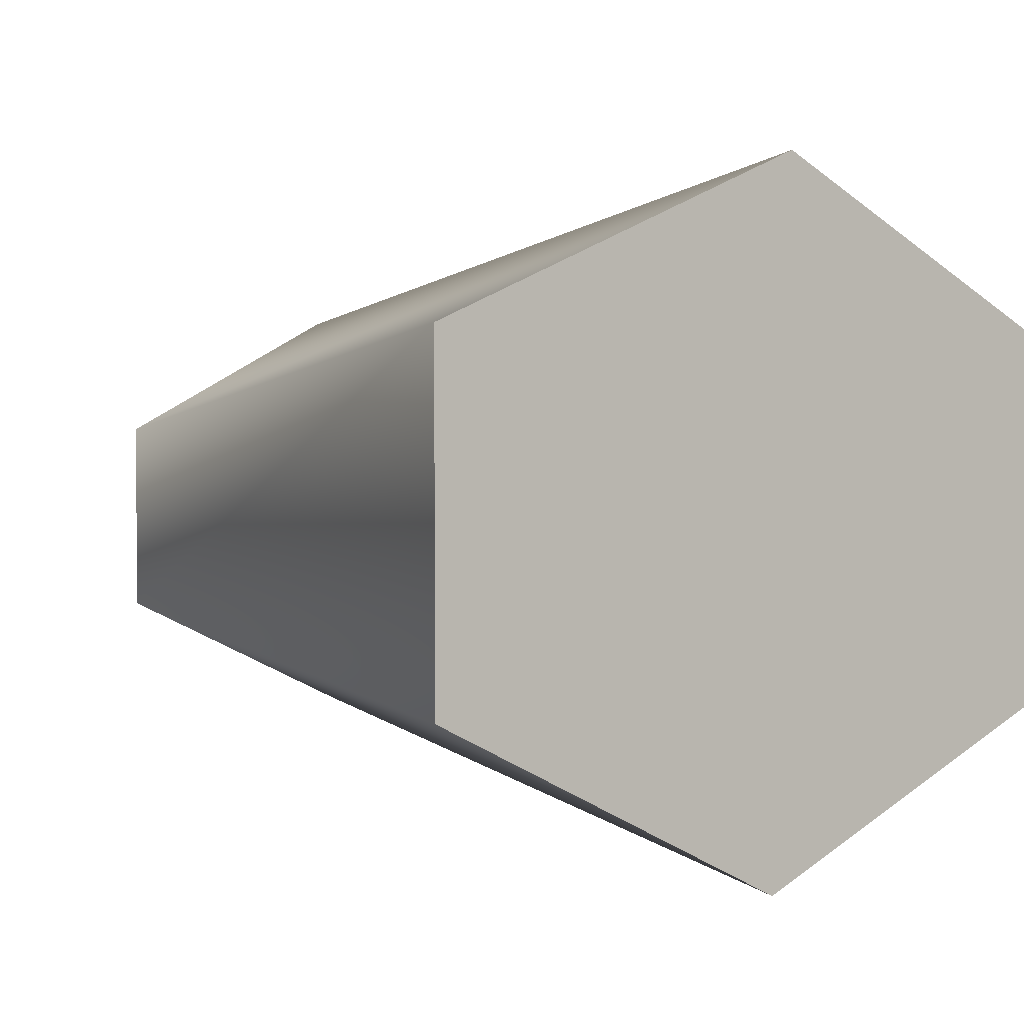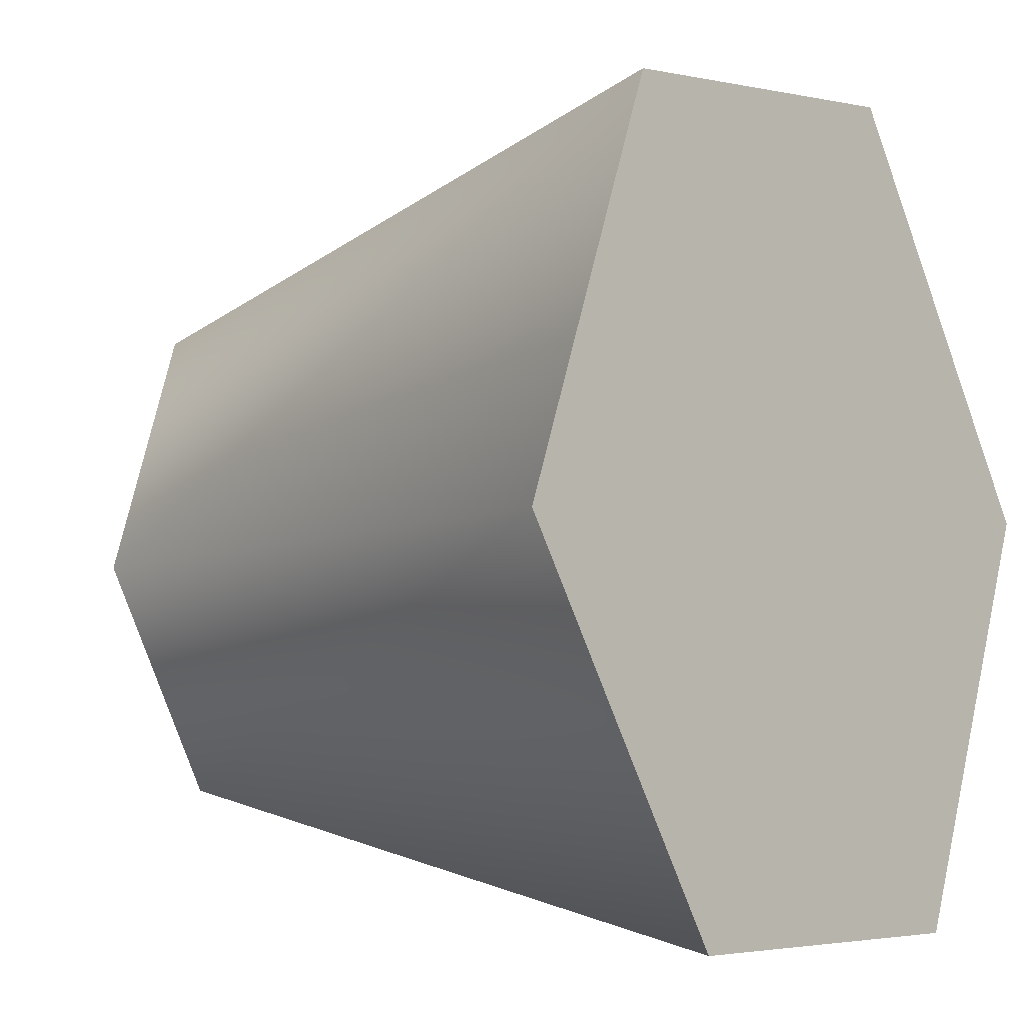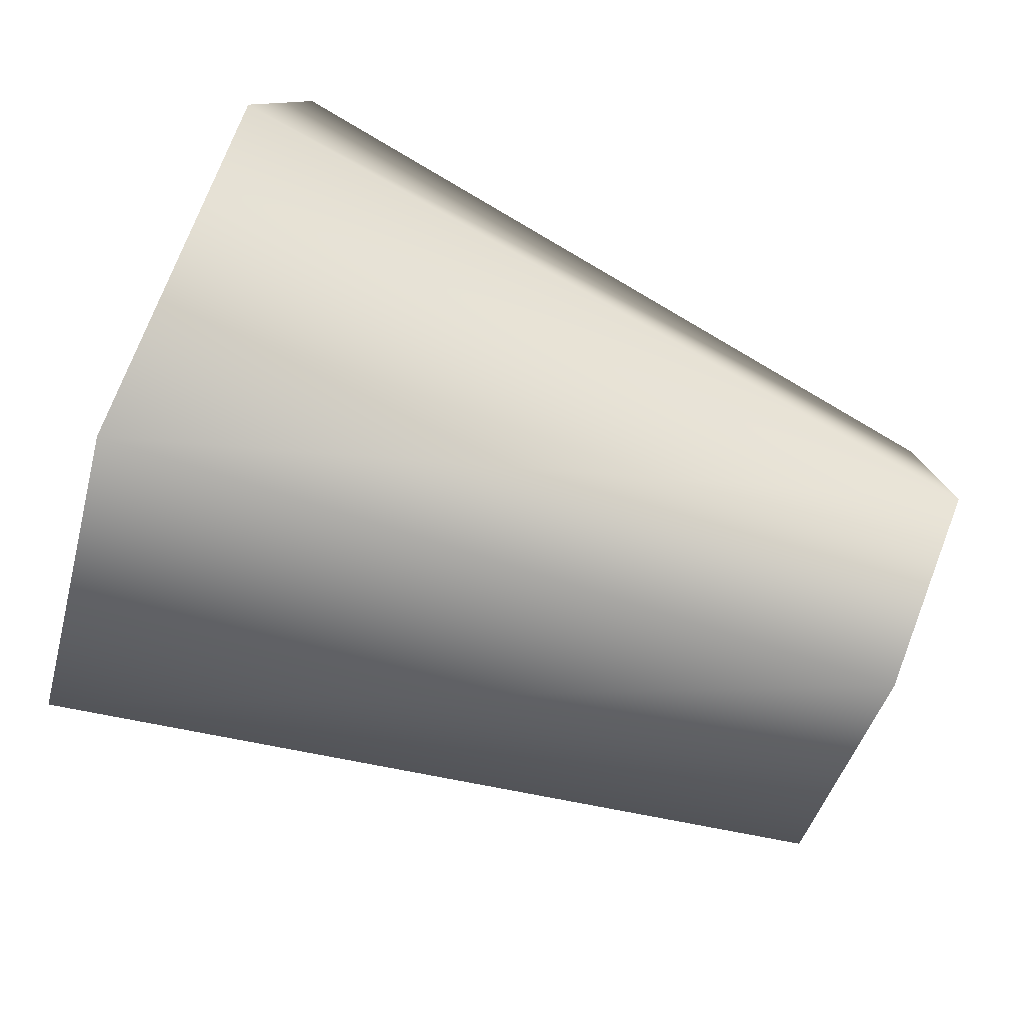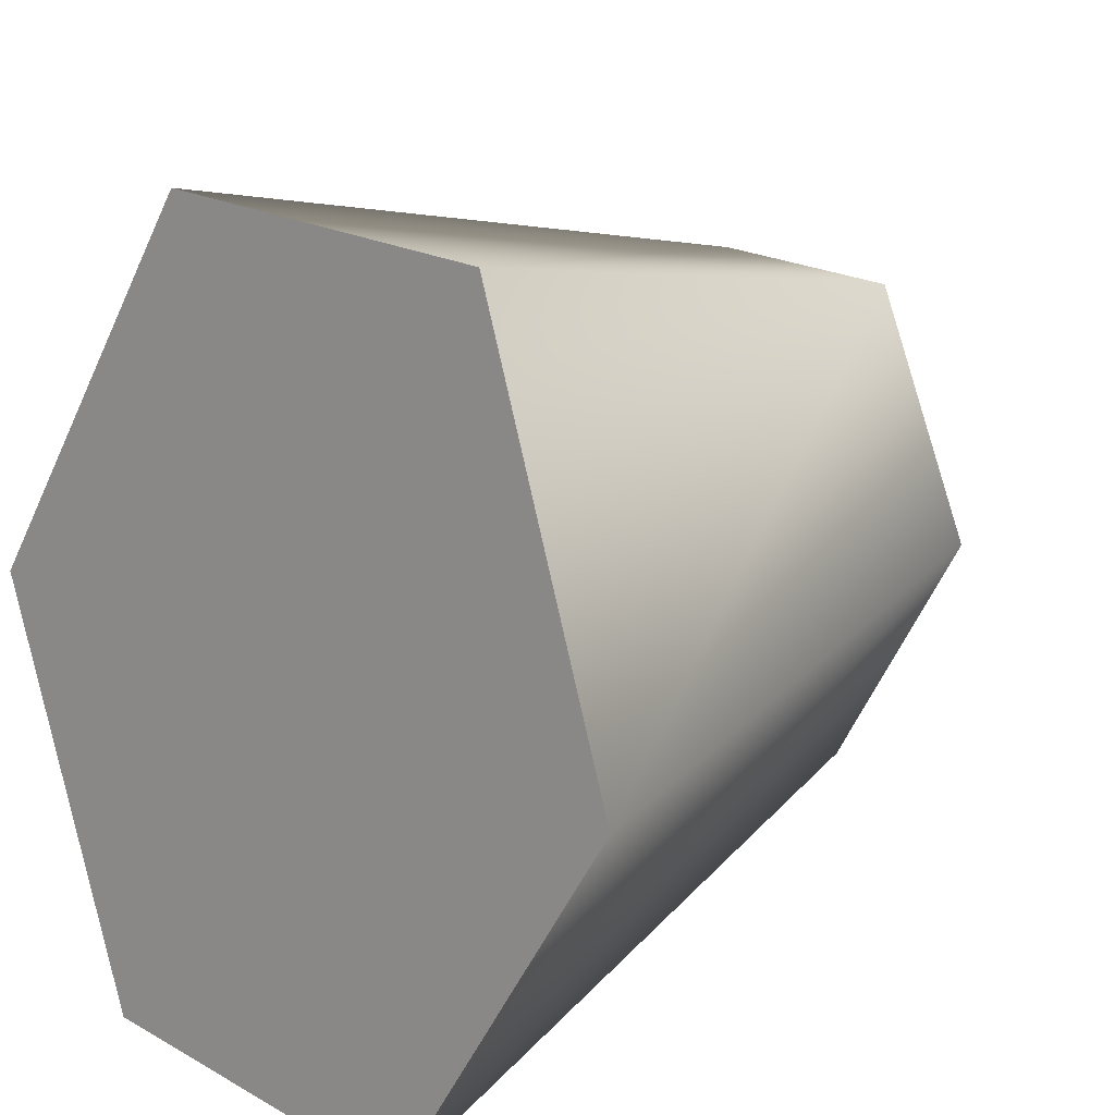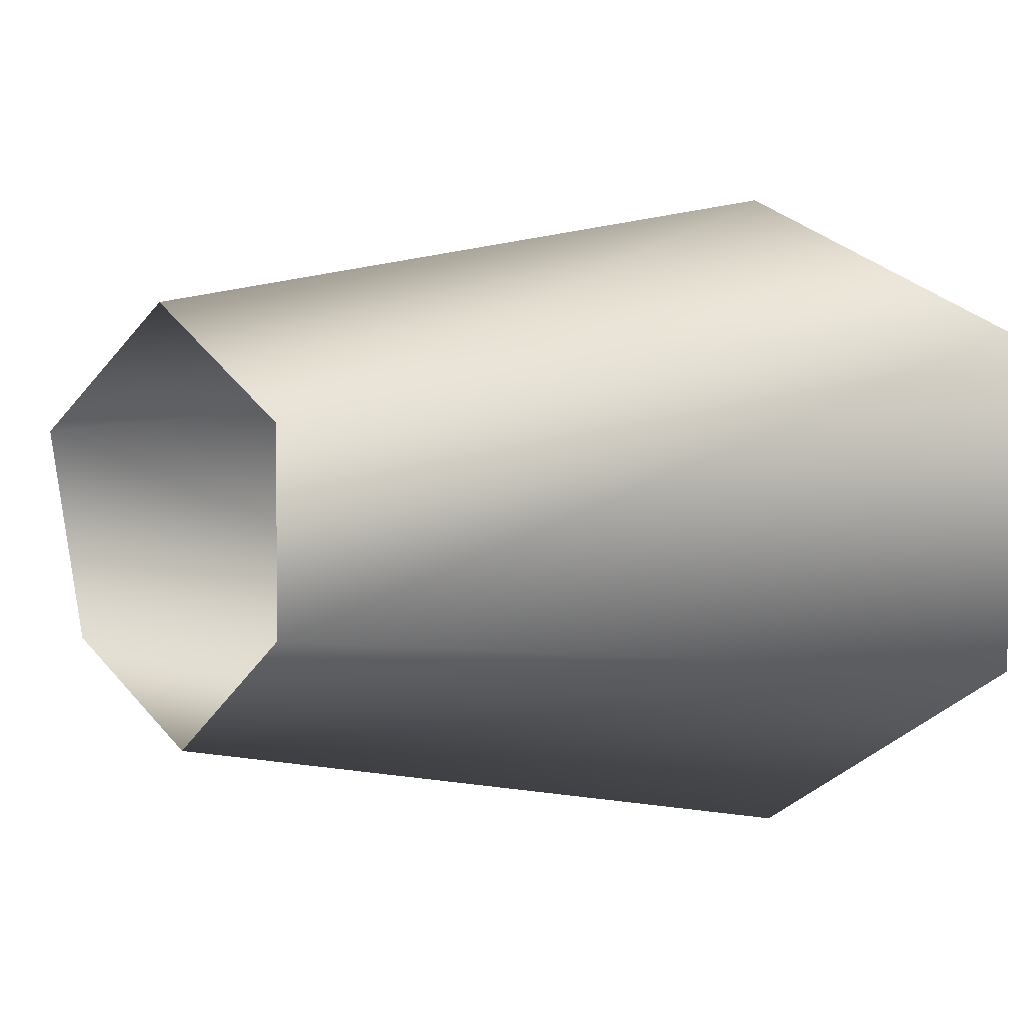
<metadata>
{"format":"obj","ext":"obj","renderer":"f3d","projection":"perspective","resolution":1024,"background":"white","views":[{"elev":2.5,"azim":45.6,"up":"+Y"},{"elev":0.9,"azim":44.1,"up":"+Z"},{"elev":72.5,"azim":-159.1,"up":"+Z"},{"elev":23.8,"azim":129.4,"up":"+Z"},{"elev":0.9,"azim":-38.6,"up":"+Y"}]}
</metadata>
<code>
v 35 -13 1
v 37 -6 -15
v 35 1 0
v 37 -6 -15
v 37 8 -16
v 35 1 0
v 37 8 -16
v 35 16 0
v 35 1 0
v 35 16 0
v 33 9 17
v 35 1 0
v 33 9 17
v 33 -5 17
v 35 1 0
v 33 -5 17
v 35 -13 1
v 35 1 0
v 5 -8 -2
v 6 -4 -12
v 35 -13 1
v 6 -4 -12
v 37 -6 -15
v 35 -13 1
v 5 -8 -2
v 35 -13 1
v 33 -5 17
v 6 -4 -12
v 5 5 -13
v 37 -6 -15
v 5 5 -13
v 37 8 -16
v 37 -6 -15
v 5 5 -13
v 4 10 -2
v 37 8 -16
v 4 10 -2
v 35 16 0
v 37 8 -16
v 4 10 -2
v 3 5 8
v 35 16 0
v 3 5 8
v 33 9 17
v 35 16 0
v 3 5 8
v 3 -3 8
v 33 9 17
v 3 -3 8
v 33 -5 17
v 33 9 17
v 3 -3 8
v 5 -8 -2
v 33 -5 17
f 1 2 3
f 4 5 6
f 7 8 9
f 10 11 12
f 13 14 15
f 16 17 18
f 19 20 21
f 22 23 24
f 25 26 27
f 28 29 30
f 31 32 33
f 34 35 36
f 37 38 39
f 40 41 42
f 43 44 45
f 46 47 48
f 49 50 51
f 52 53 54

</code>
